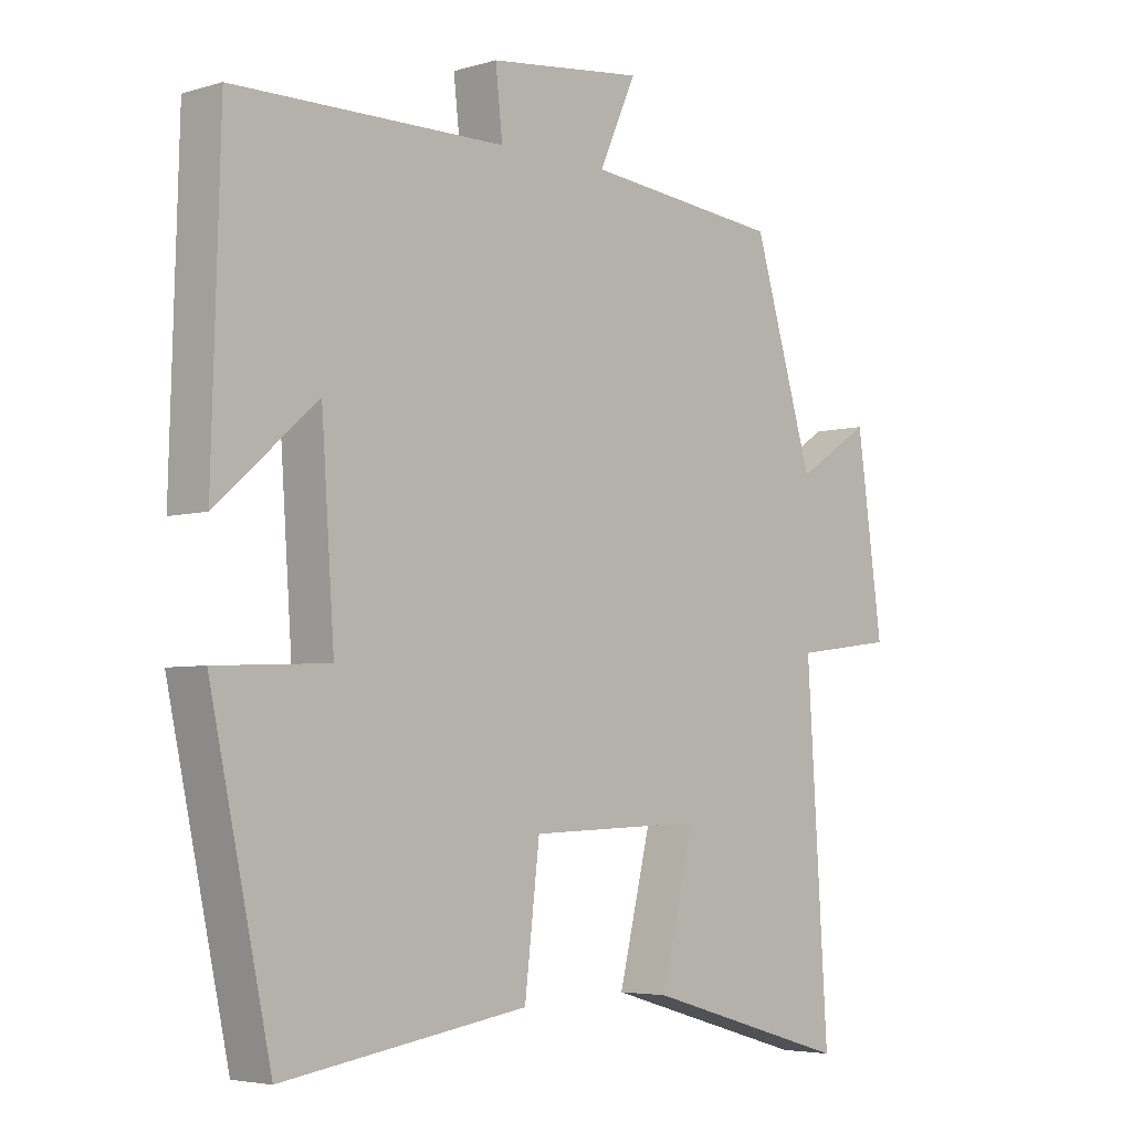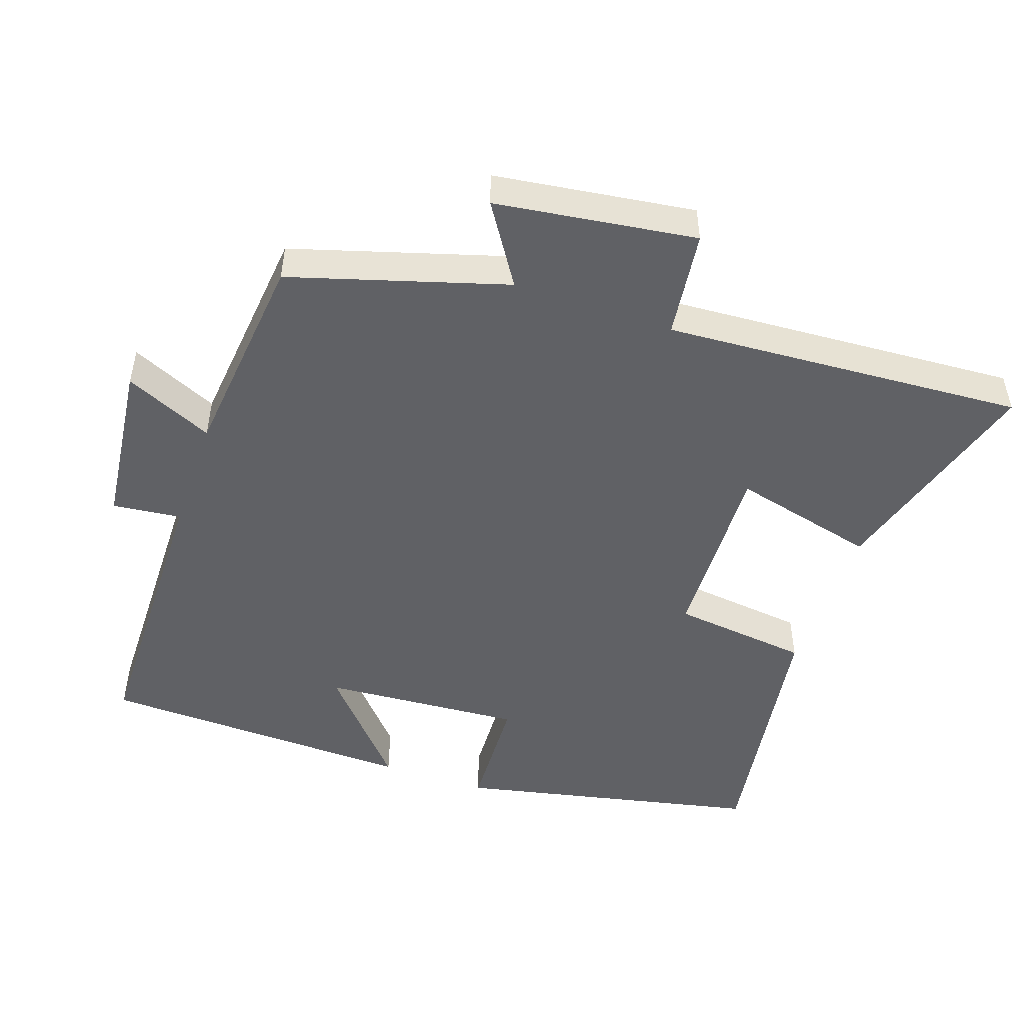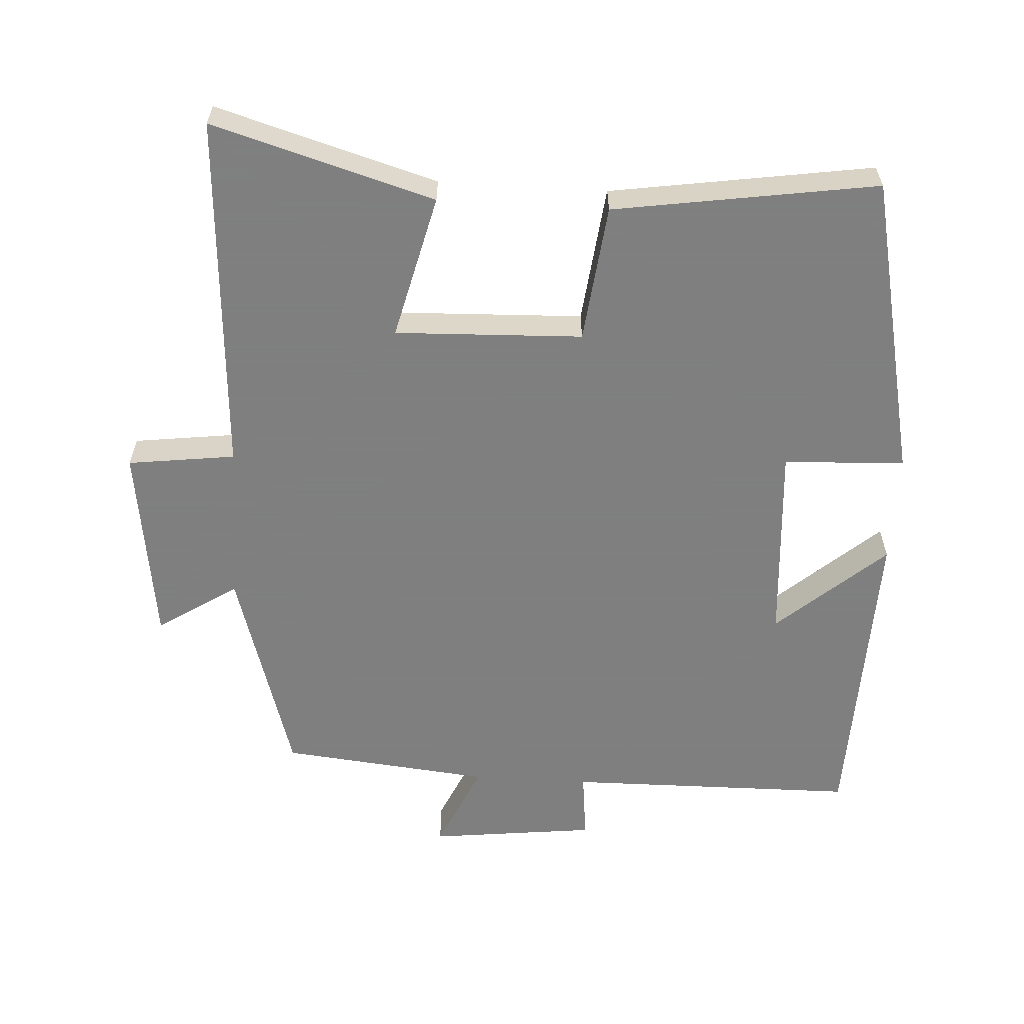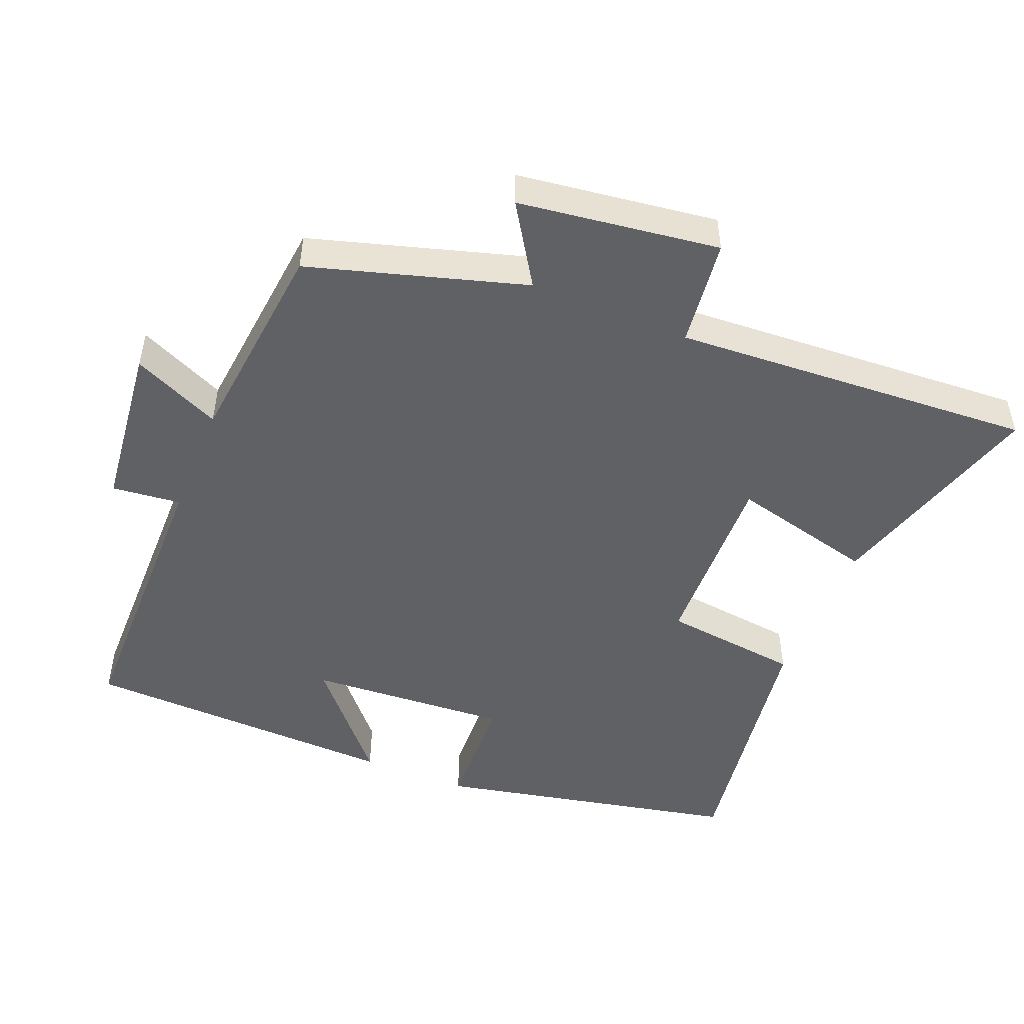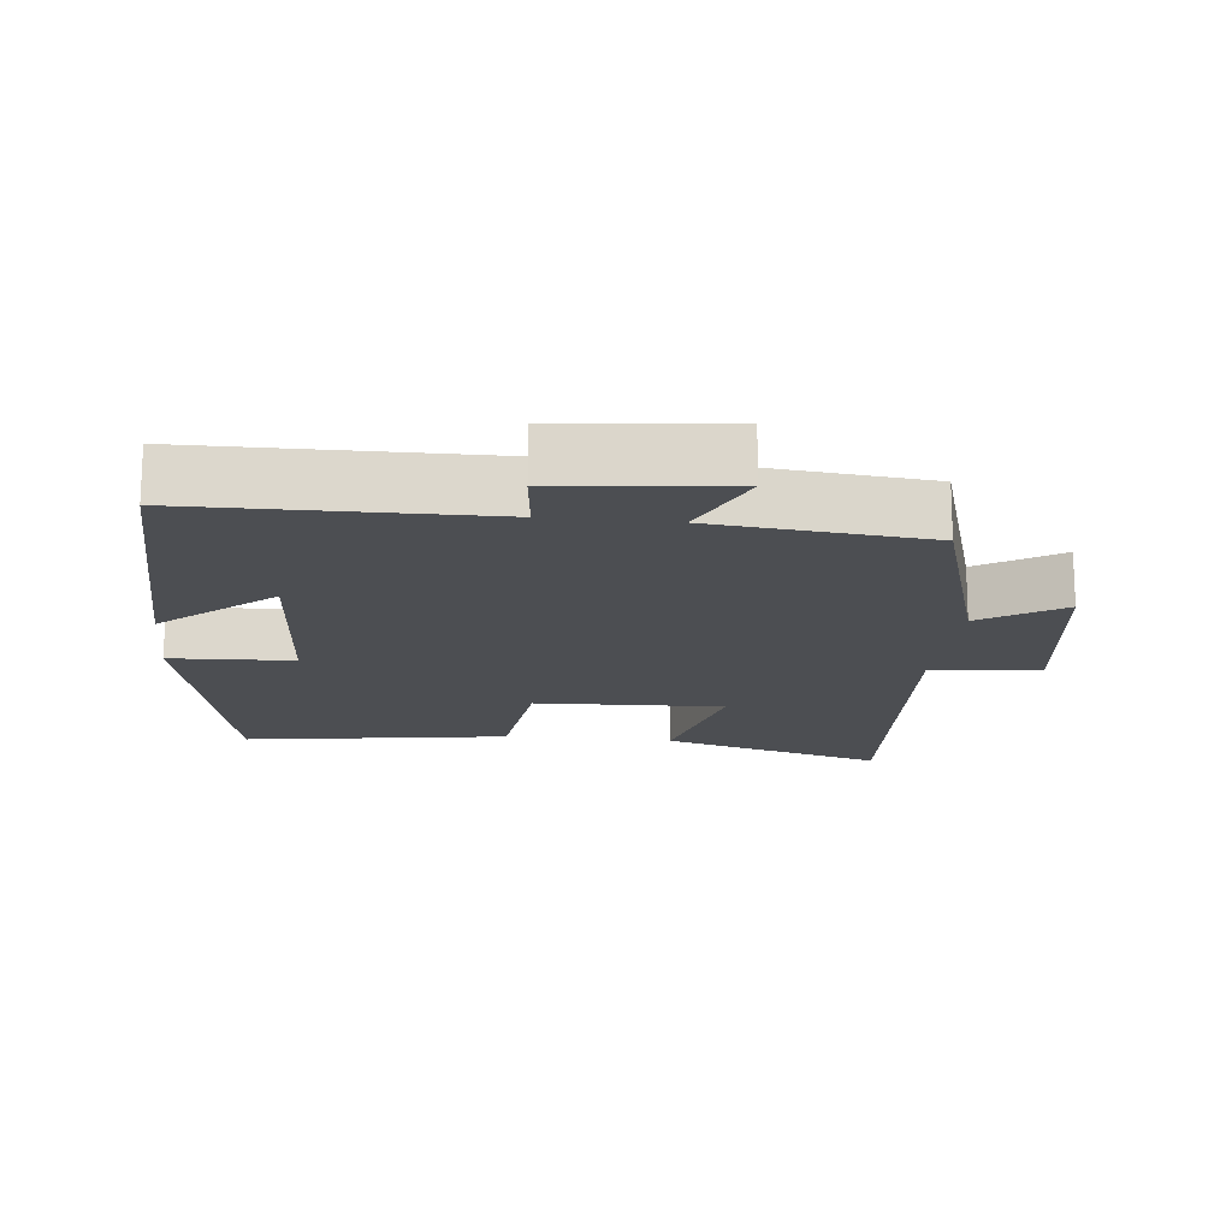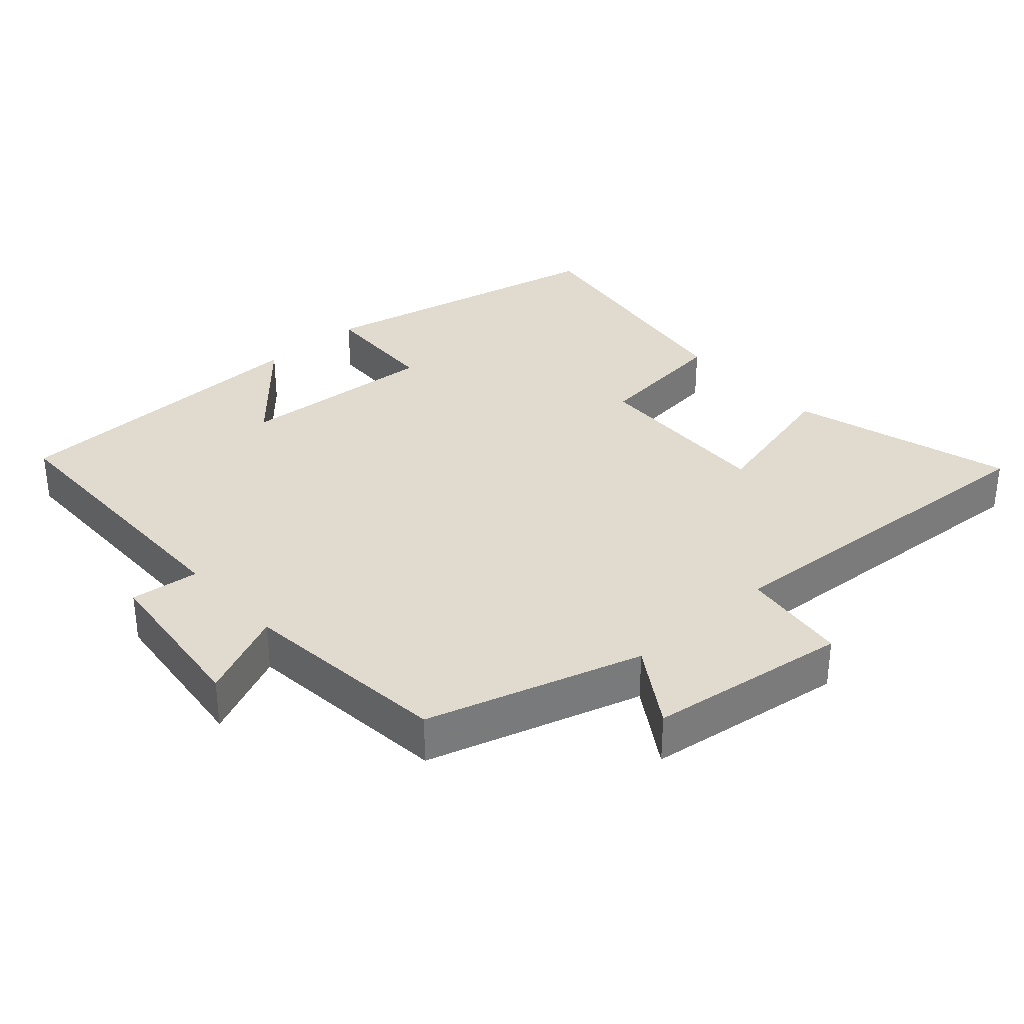
<metadata>
{"format":"obj","ext":"obj","renderer":"f3d","projection":"perspective","resolution":1024,"background":"white","views":[{"elev":-4.6,"azim":-46.6,"up":"+Z"},{"elev":-49.2,"azim":70.9,"up":"+Y"},{"elev":-59.9,"azim":176.6,"up":"+Y"},{"elev":-49.2,"azim":67.6,"up":"+Y"},{"elev":-16.5,"azim":-6.2,"up":"+Y"},{"elev":33.4,"azim":48.0,"up":"+Y"}]}
</metadata>
<code>
v 0.407 0.07 0.469
v 0.5 0.07 0.16
v 0.615 0.07 0.234
v 0.655 0.07 -0.054
v 0.5 0.07 -0.074
v 0.533 0.07 -0.593
v 0.214 0.07 -0.5
v 0.265 0.07 -0.292
v -0.005 0.07 -0.302
v -0.028 0.07 -0.5
v -0.406 0.07 -0.558
v -0.5 0.07 -0.122
v -0.325 0.07 -0.114
v -0.345 0.07 0.174
v -0.5 0.07 0.038
v -0.487 0.07 0.495
v -0.068 0.07 0.5
v -0.079 0.07 0.599
v 0.161 0.07 0.627
v 0.104 0.07 0.5
v 0.407 0 0.469
v 0.5 0 0.16
v 0.615 0 0.234
v 0.655 0 -0.054
v 0.5 0 -0.074
v 0.533 0 -0.593
v 0.214 0 -0.5
v 0.265 0 -0.292
v -0.005 0 -0.302
v -0.028 0 -0.5
v -0.406 0 -0.558
v -0.5 0 -0.122
v -0.325 0 -0.114
v -0.345 0 0.174
v -0.5 0 0.038
v -0.487 0 0.495
v -0.068 0 0.5
v -0.079 0 0.599
v 0.161 0 0.627
v 0.104 0 0.5
f 17 18 19 20
f 17 20 1 2
f 14 15 16 17
f 13 14 17 2
f 10 11 12 13
f 9 10 13
f 8 9 13 2
f 5 6 7 8
f 5 8 2 3
f 3 4 5
f 40 39 38 37
f 22 21 40 37
f 37 36 35 34
f 22 37 34 33
f 33 32 31 30
f 33 30 29
f 22 33 29 28
f 28 27 26 25
f 23 22 28 25
f 25 24 23
f 1 21 22 2
f 2 22 23 3
f 3 23 24 4
f 4 24 25 5
f 5 25 26 6
f 6 26 27 7
f 7 27 28 8
f 8 28 29 9
f 9 29 30 10
f 10 30 31 11
f 11 31 32 12
f 12 32 33 13
f 13 33 34 14
f 14 34 35 15
f 15 35 36 16
f 16 36 37 17
f 17 37 38 18
f 18 38 39 19
f 19 39 40 20
f 20 40 21 1

</code>
